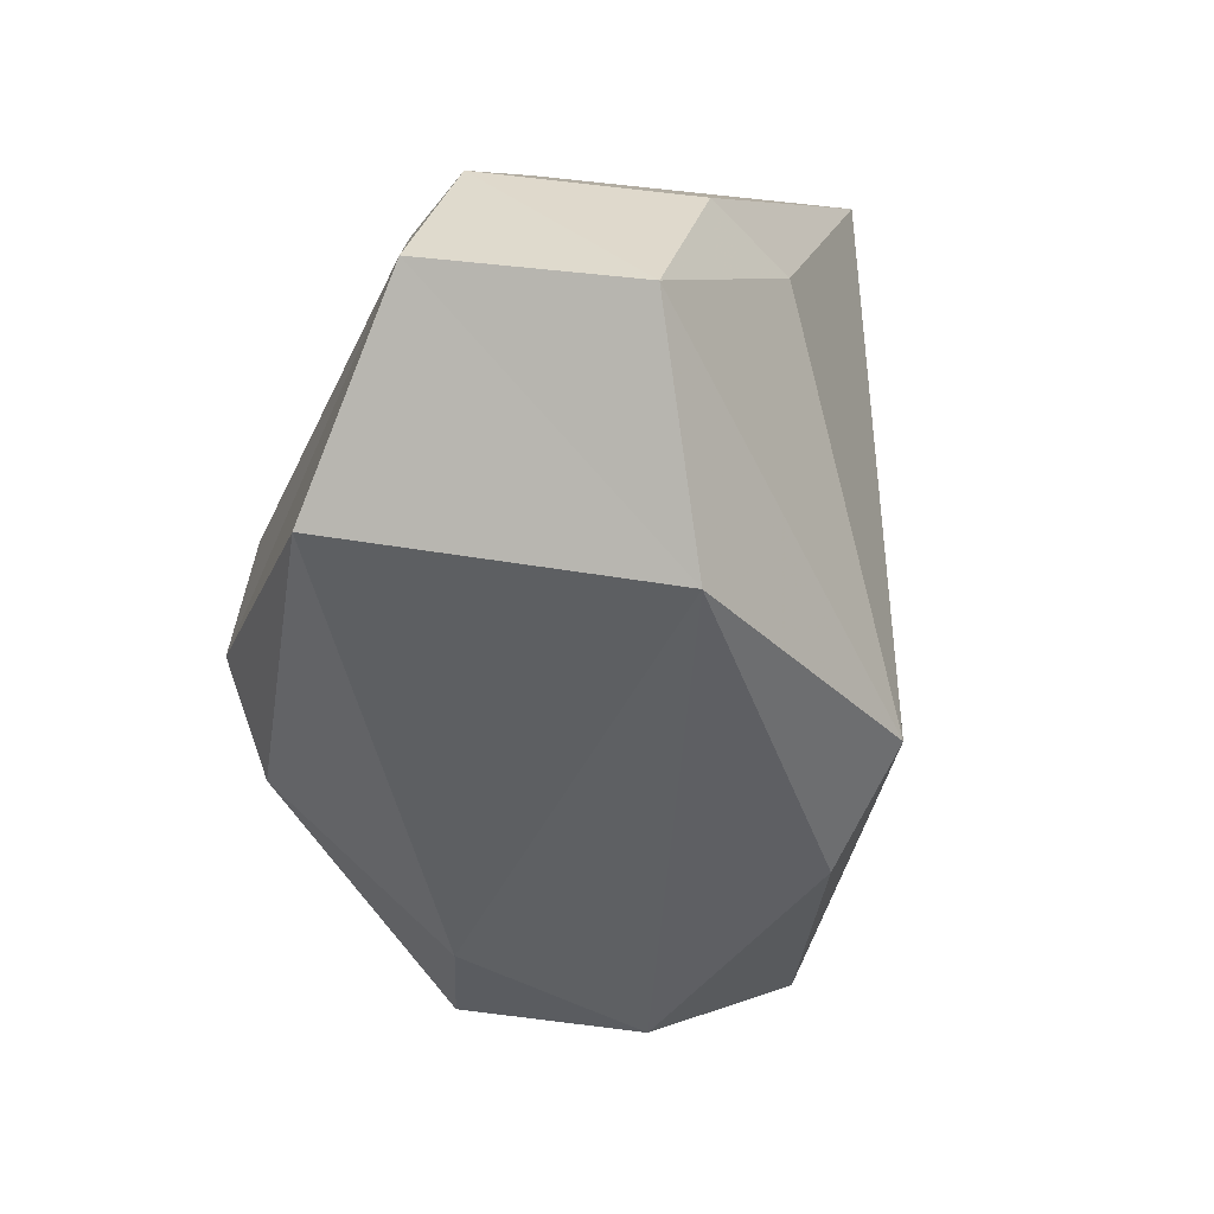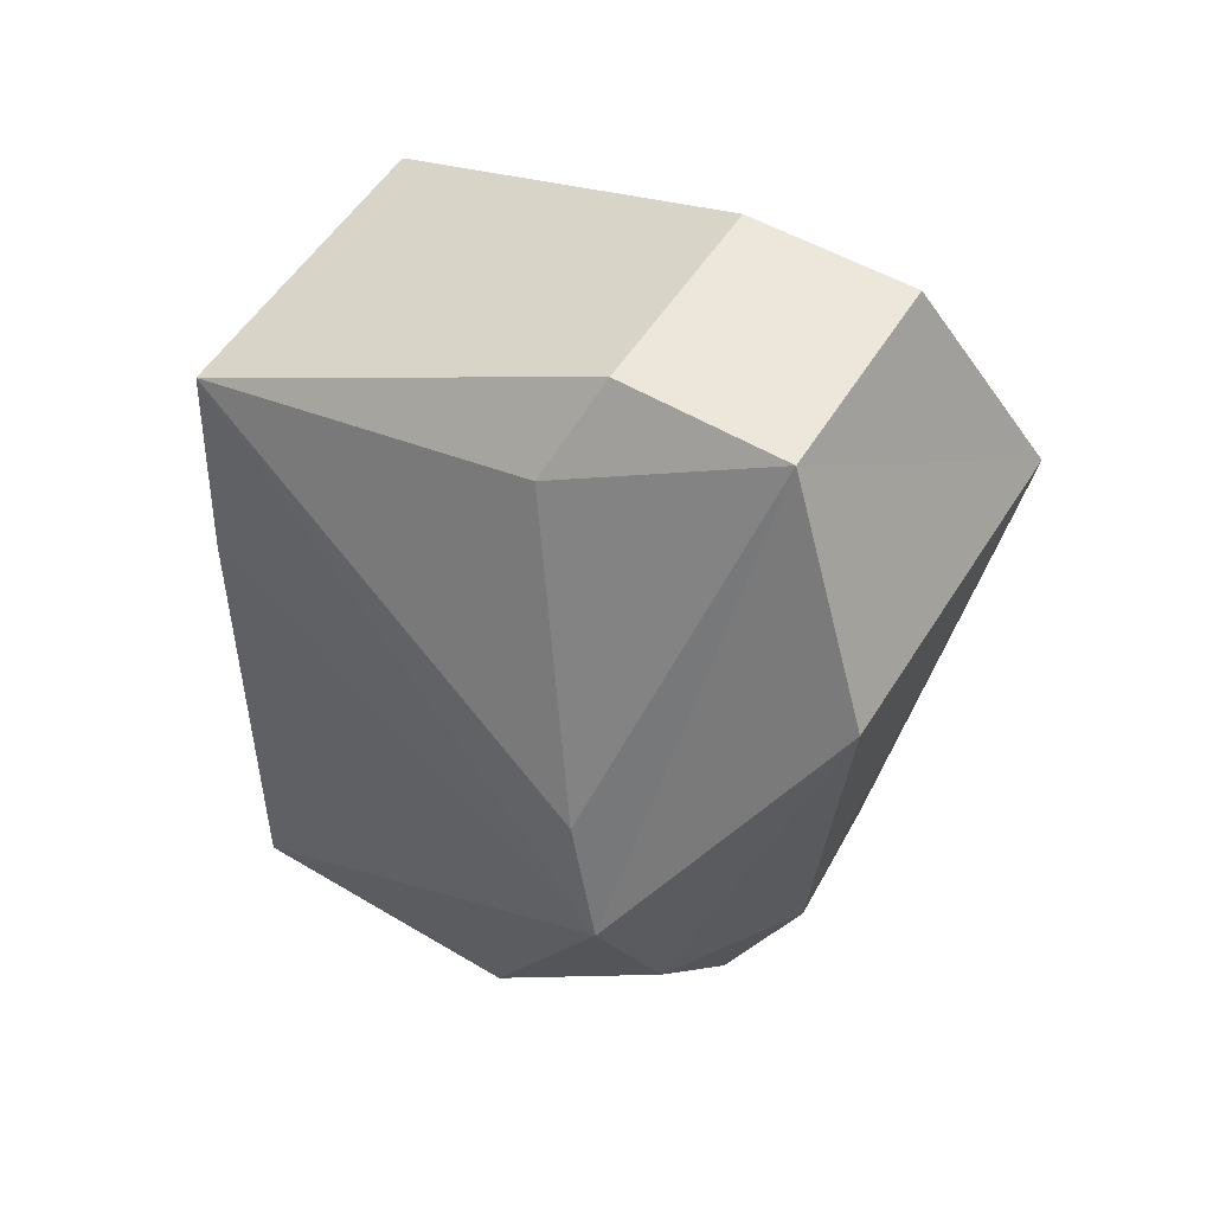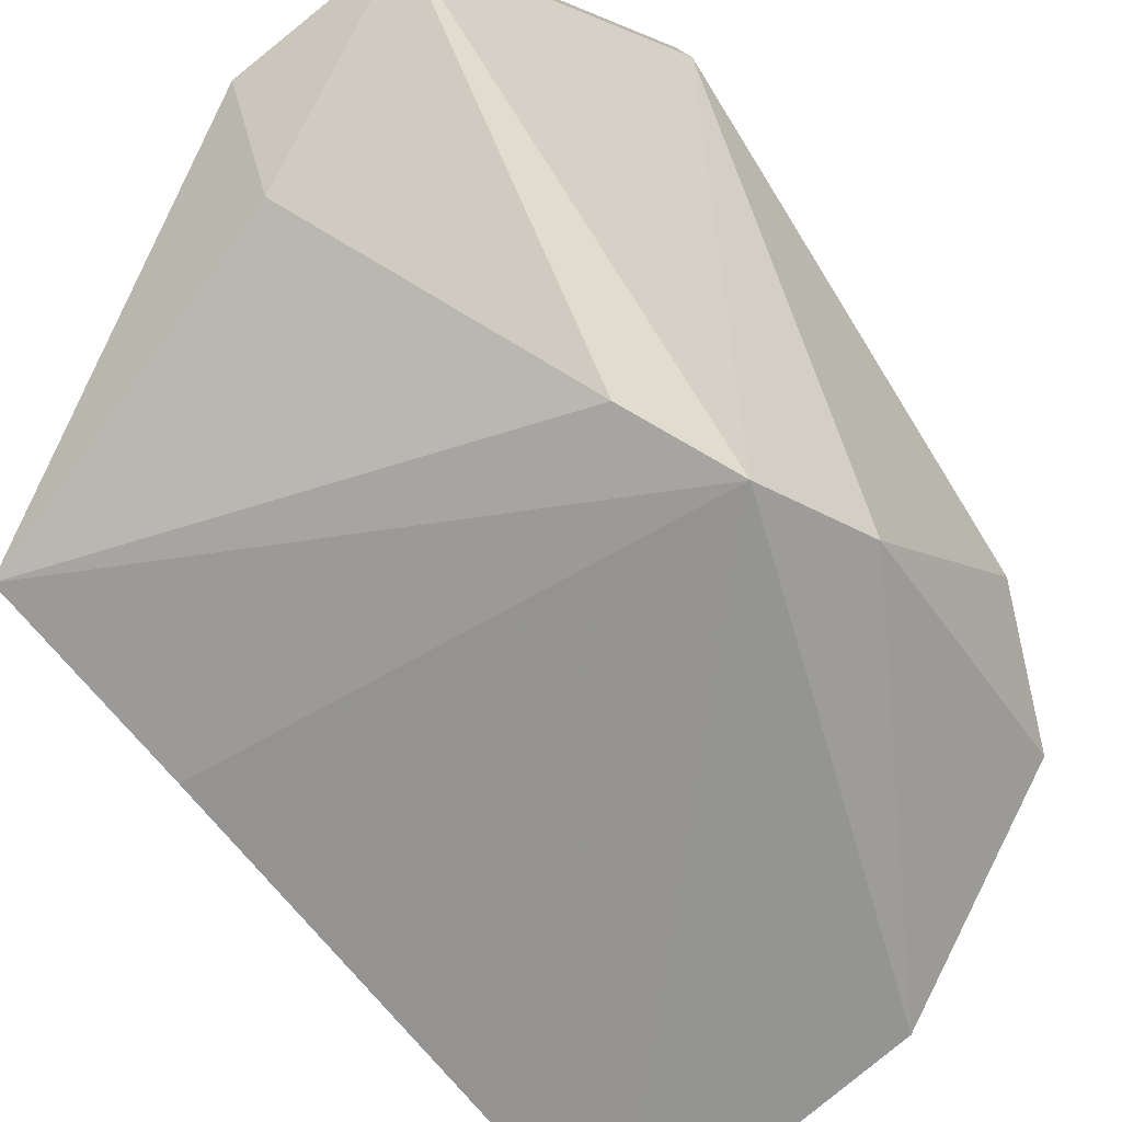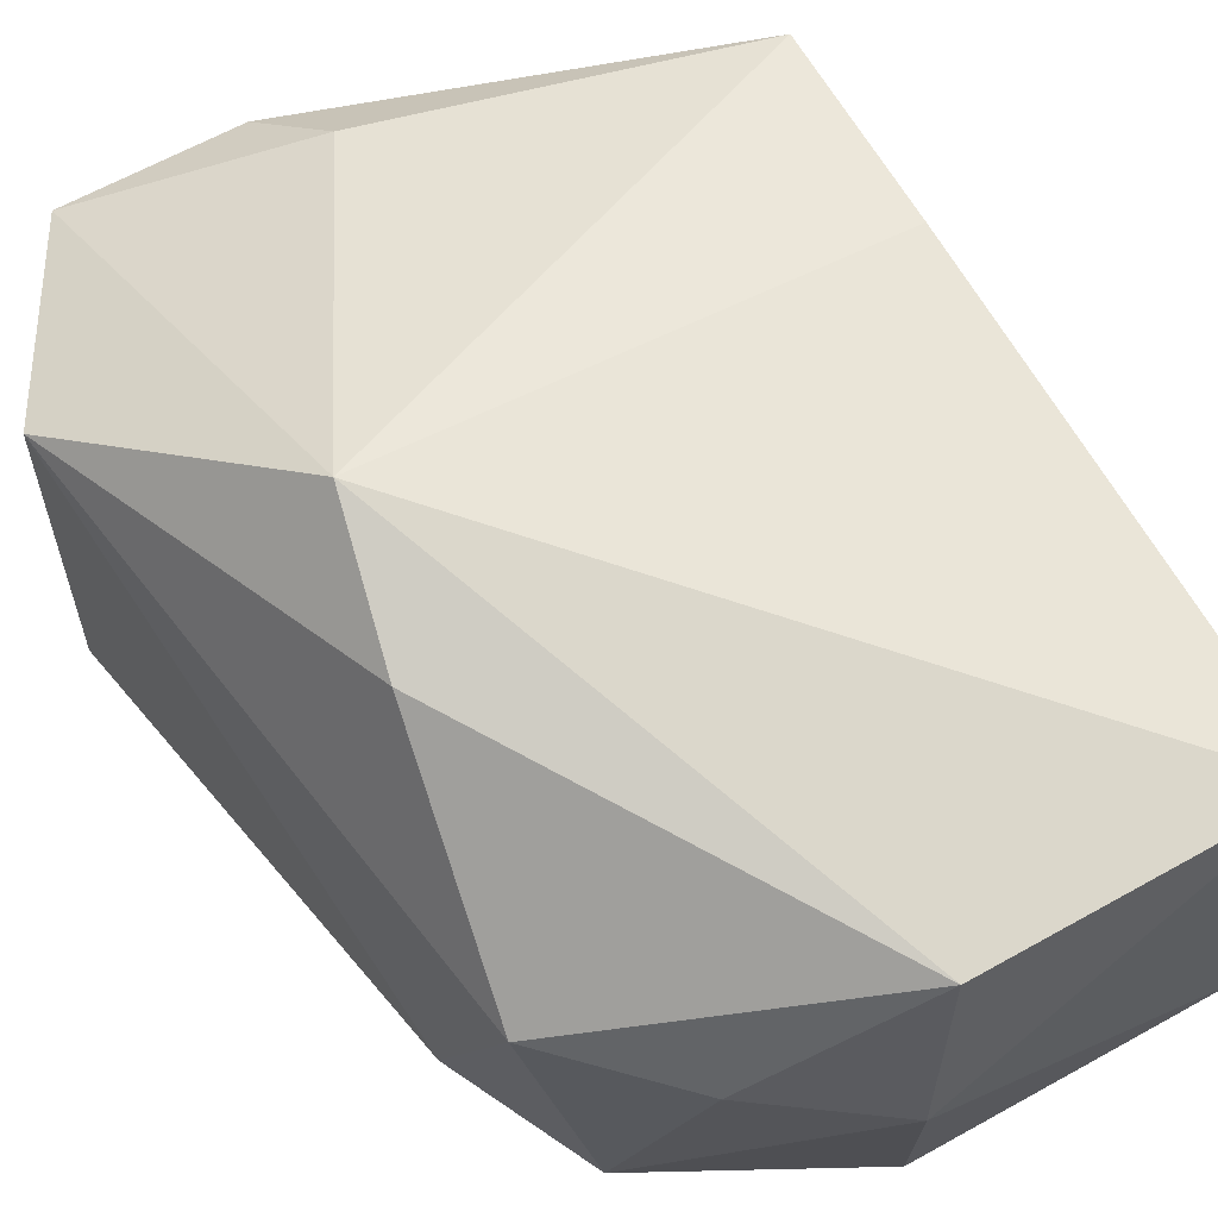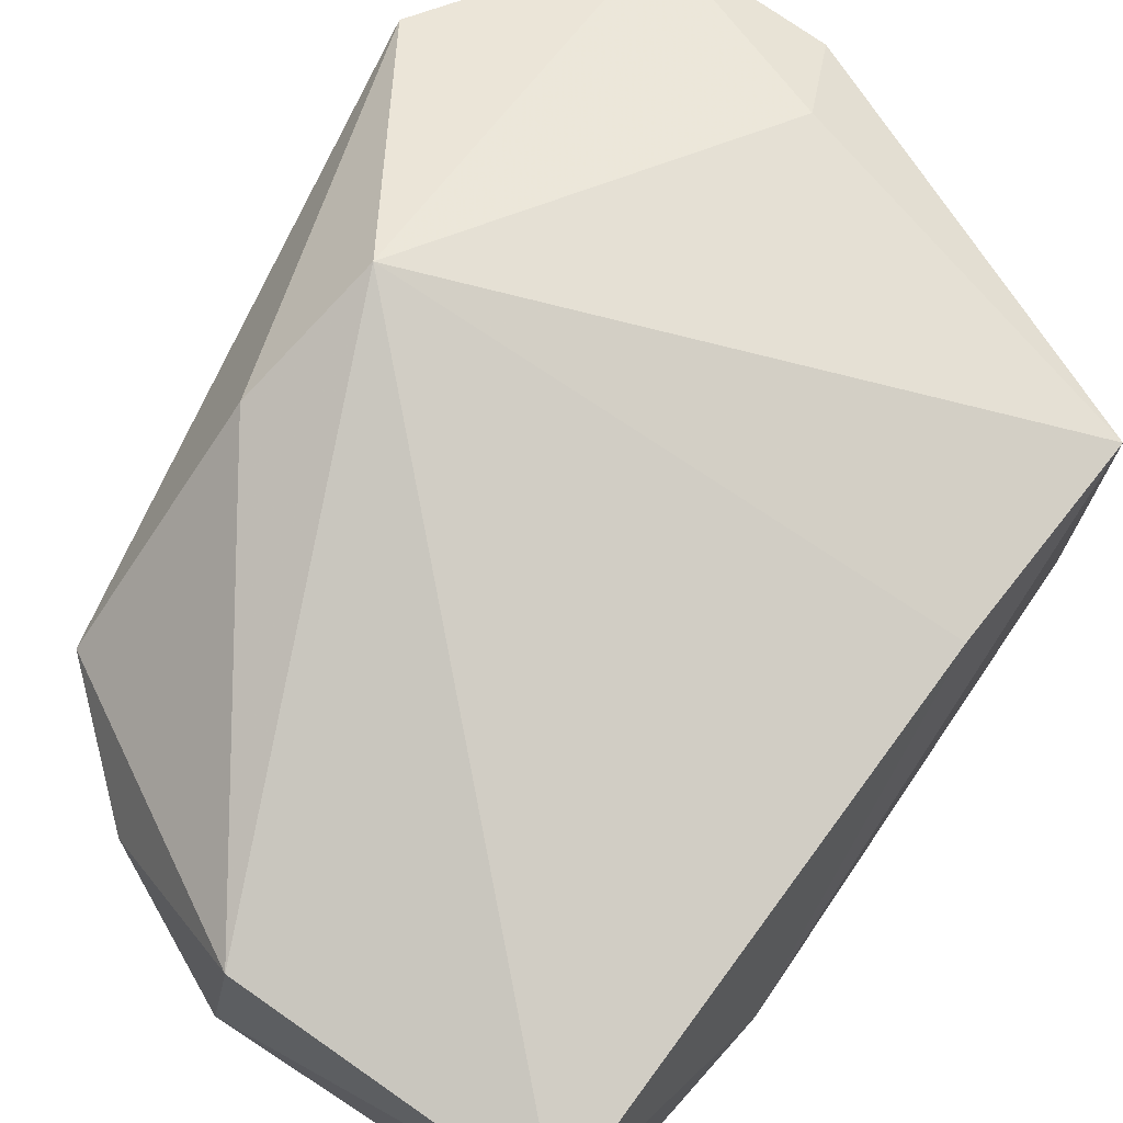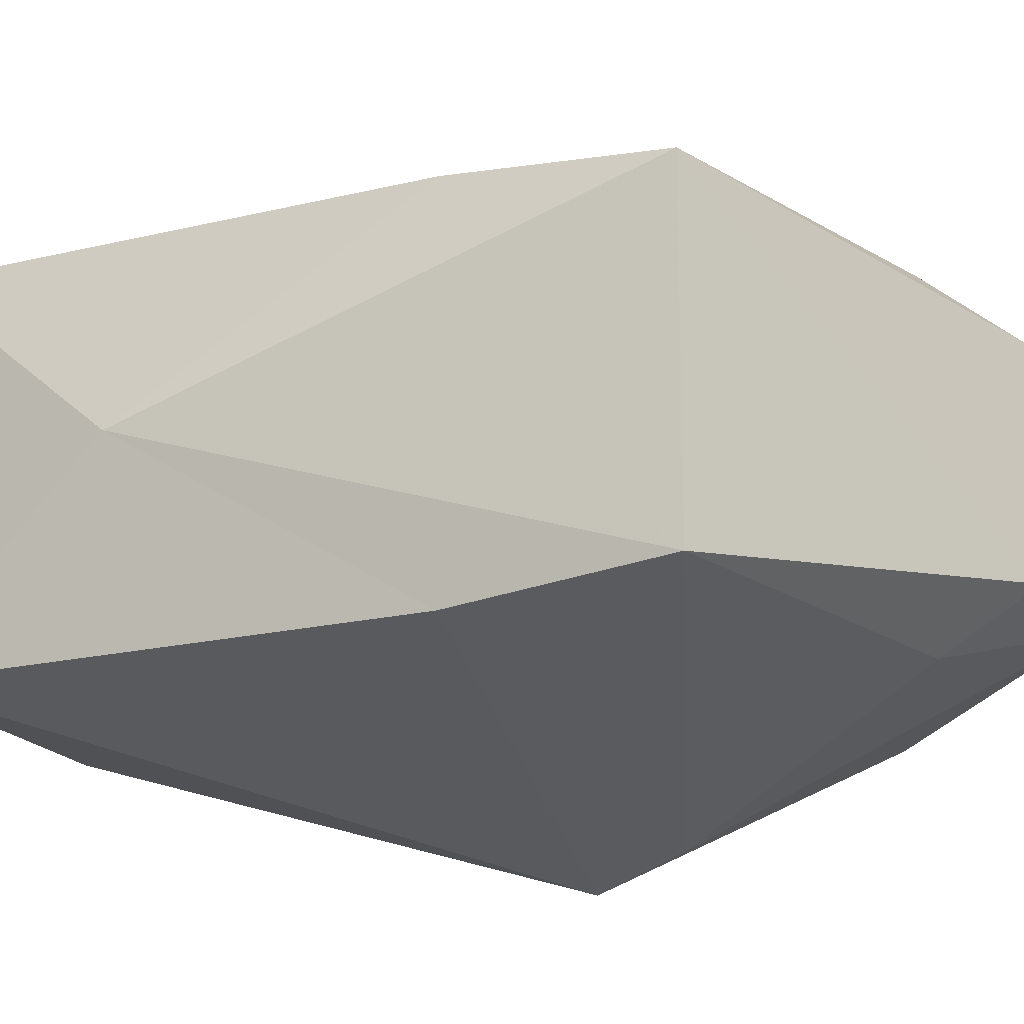
<metadata>
{"format":"obj","ext":"obj","renderer":"f3d","projection":"perspective","resolution":1024,"background":"white","views":[{"elev":31.6,"azim":105.2,"up":"+Z"},{"elev":52.2,"azim":30.9,"up":"+Z"},{"elev":-79.4,"azim":40.9,"up":"+Y"},{"elev":62.5,"azim":151.3,"up":"+Y"},{"elev":73.9,"azim":-143.7,"up":"+Y"},{"elev":-17.8,"azim":-64.3,"up":"+Y"}]}
</metadata>
<code>
v 0.07039 -0.1557 0.706
v -0.2768 0.002321 0.1667
v 0.2619 0.09859 0.07945
v 0.1002 -0.09772 0.7821
v 0.2547 -0.09834 0.7763
v -0.2503 -0.166 0.4384
v -0.2493 -0.1663 -0.03818
v 0.3529 -0.1575 0.5864
v 0.2393 -0.2455 0.2642
v 0.02339 -0.1757 -0.03979
v 0.01917 0.1782 -0.04535
v -0.2565 -0.1489 0.6307
v -0.2502 0.1694 0.4384
v 0.2393 0.2455 0.2642
v 0.1004 0.1009 0.7812
v 0.0654 0.1585 0.7052
v -0.2565 0.1509 0.6308
v 0.2544 0.09955 0.7797
v 0.2847 -0.06566 0.1463
v -0.2492 0.1697 -0.03818
v 0.1589 0.06968 -0.007697
v 0.2211 -0.08862 0.03072
v 0.1662 -0.2669 0.4563
v 0.2025 -0.2903 0.3601
v 0.03708 0.001944 -0.06382
v 0.2145 0.2935 0.3855
v 0.3529 0.1586 0.5865
f 9 22 10
f 9 10 24
f 6 12 24
f 12 23 24
f 24 7 6
f 11 3 14
f 22 25 10
f 12 4 1
f 12 1 23
f 13 17 2
f 20 2 7
f 10 7 24
f 11 26 20
f 26 11 14
f 26 14 27
f 21 3 11
f 21 11 25
f 9 19 22
f 24 8 9
f 20 26 13
f 1 4 5
f 23 1 5
f 23 5 24
f 14 3 27
f 20 13 2
f 7 2 6
f 2 12 6
f 8 19 9
f 25 11 20
f 24 5 8
f 25 7 10
f 17 13 26
f 16 18 15
f 17 26 16
f 15 17 16
f 27 18 26
f 18 16 26
f 3 19 27
f 12 2 17
f 21 25 22
f 15 18 4
f 18 5 4
f 17 15 4
f 4 12 17
f 25 20 7
f 22 19 3
f 3 21 22
f 5 18 27
f 8 5 27
f 19 8 27

</code>
